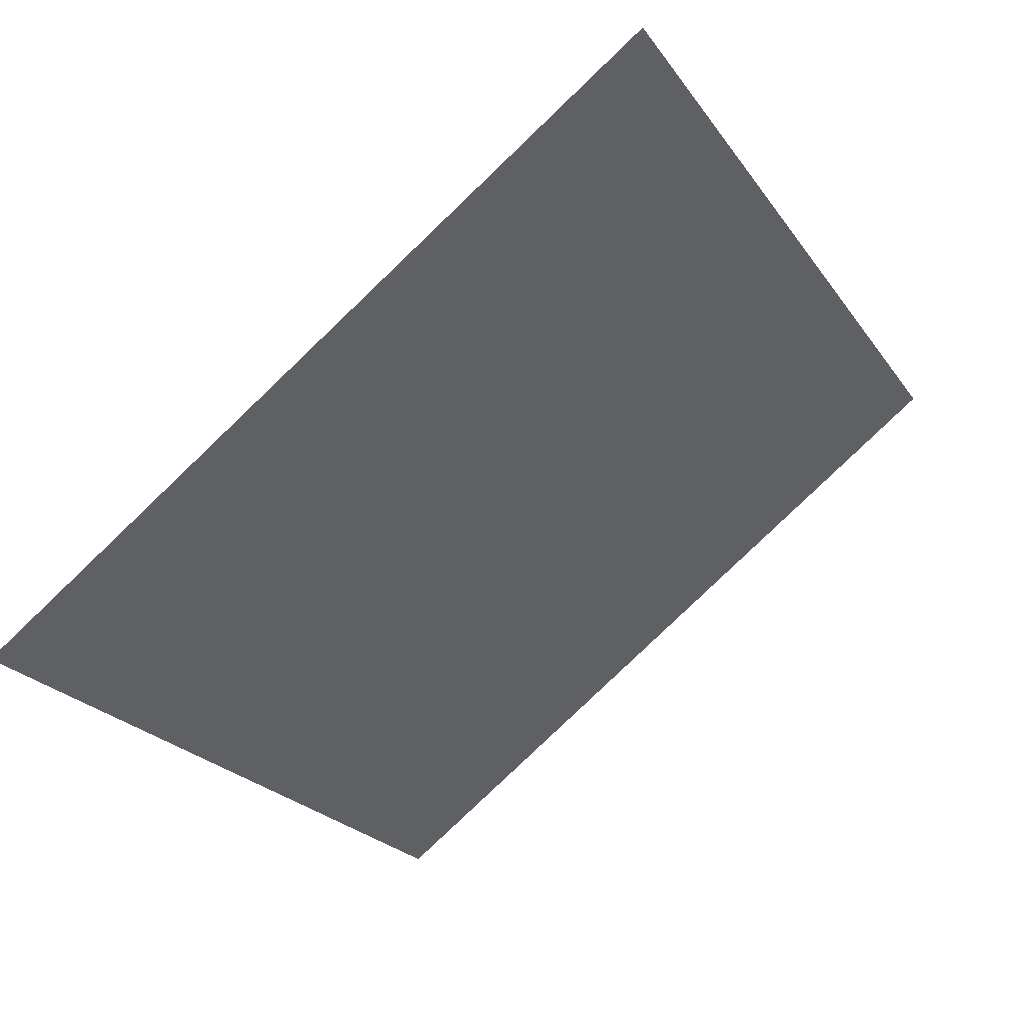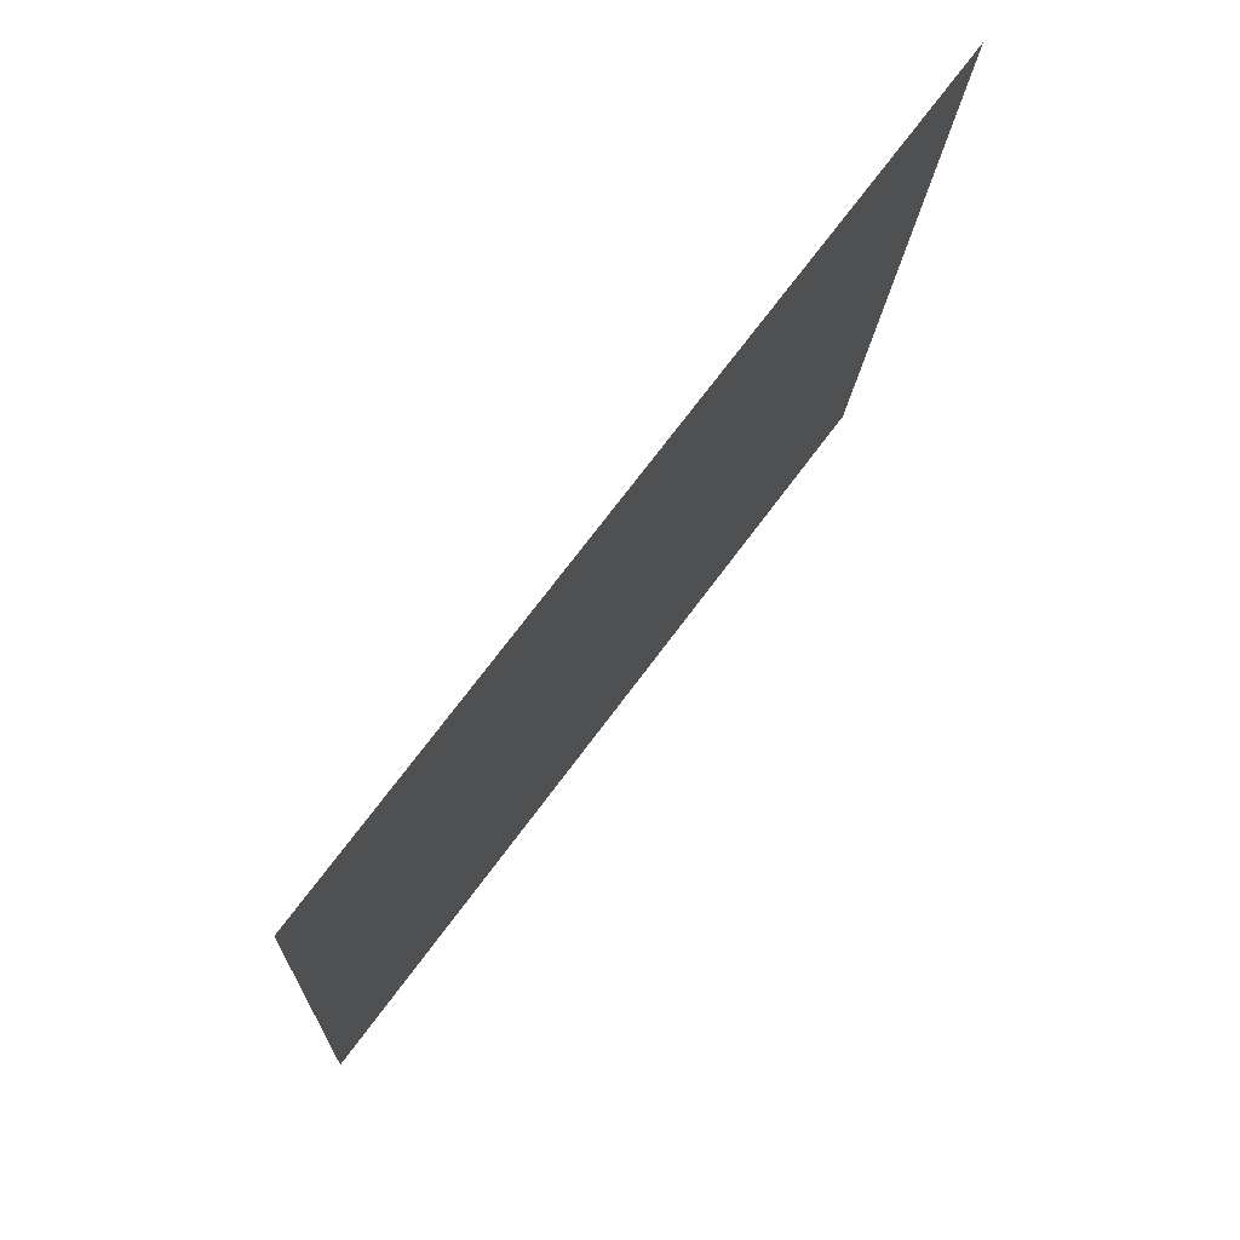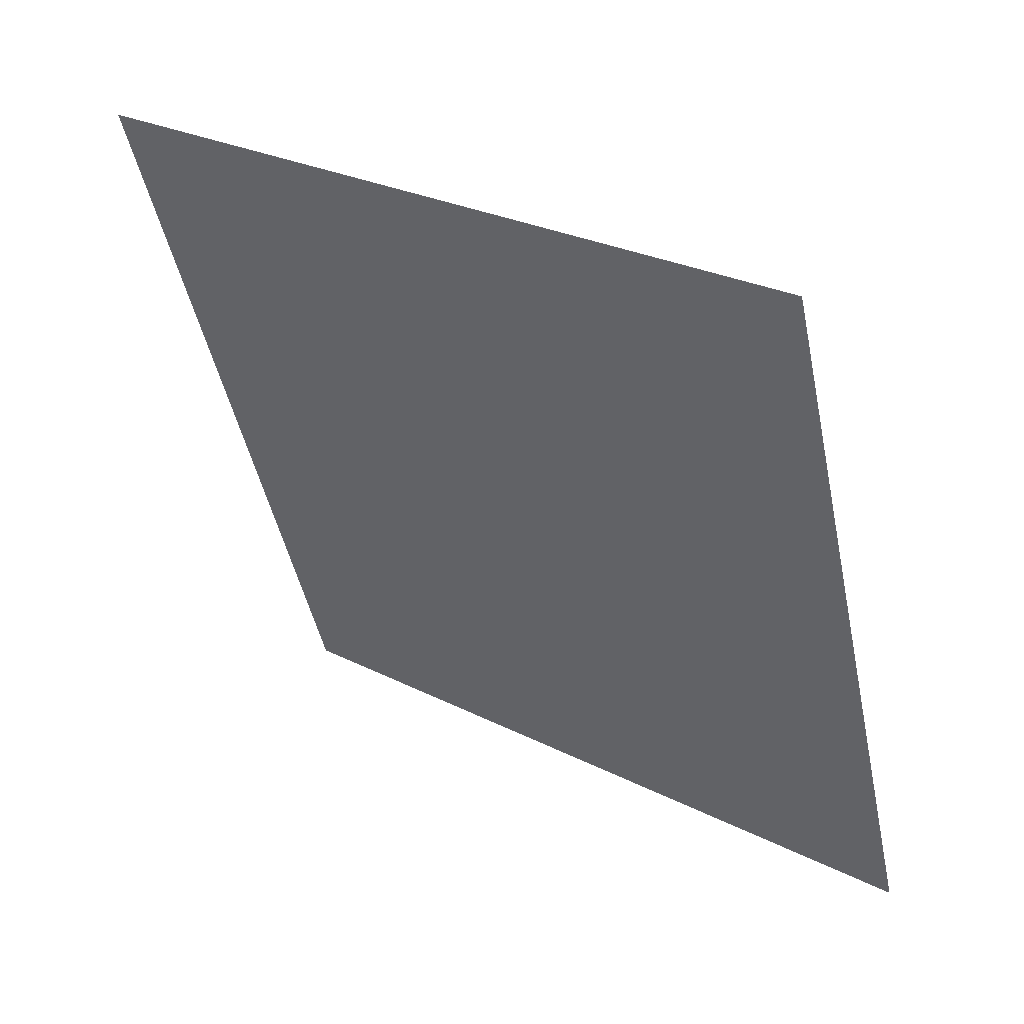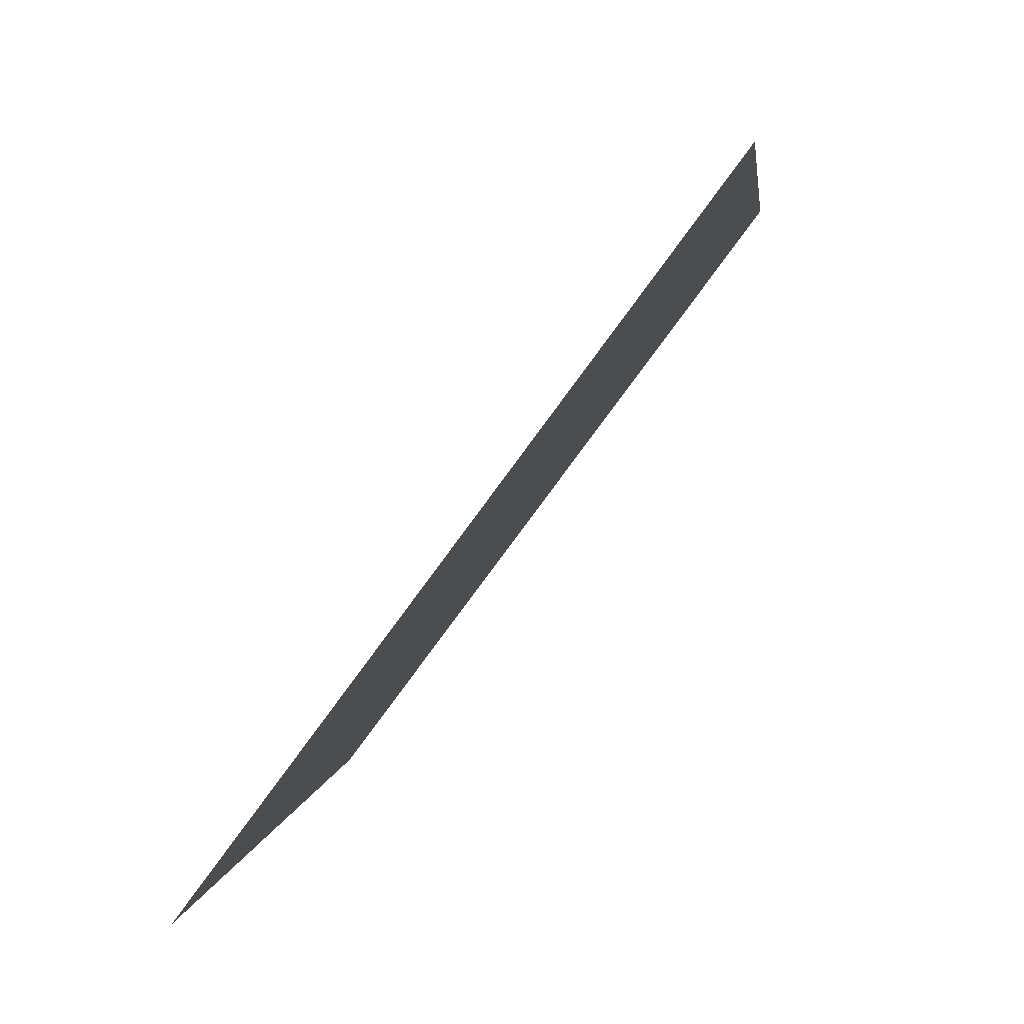
<metadata>
{"format":"obj","ext":"obj","renderer":"f3d","projection":"perspective","resolution":1024,"background":"white","views":[{"elev":-21.8,"azim":-63.2,"up":"+Y"},{"elev":-15.6,"azim":86.0,"up":"+Z"},{"elev":-48.4,"azim":102.3,"up":"+Y"},{"elev":3.1,"azim":95.2,"up":"+Z"}]}
</metadata>
<code>
v -0.2158 0.5906 0.241
v -0.2224 0.5907 0.2411
v -0.2223 0.5947 0.2463
v -0.2157 0.5945 0.2463
f 4 3 2 1

</code>
